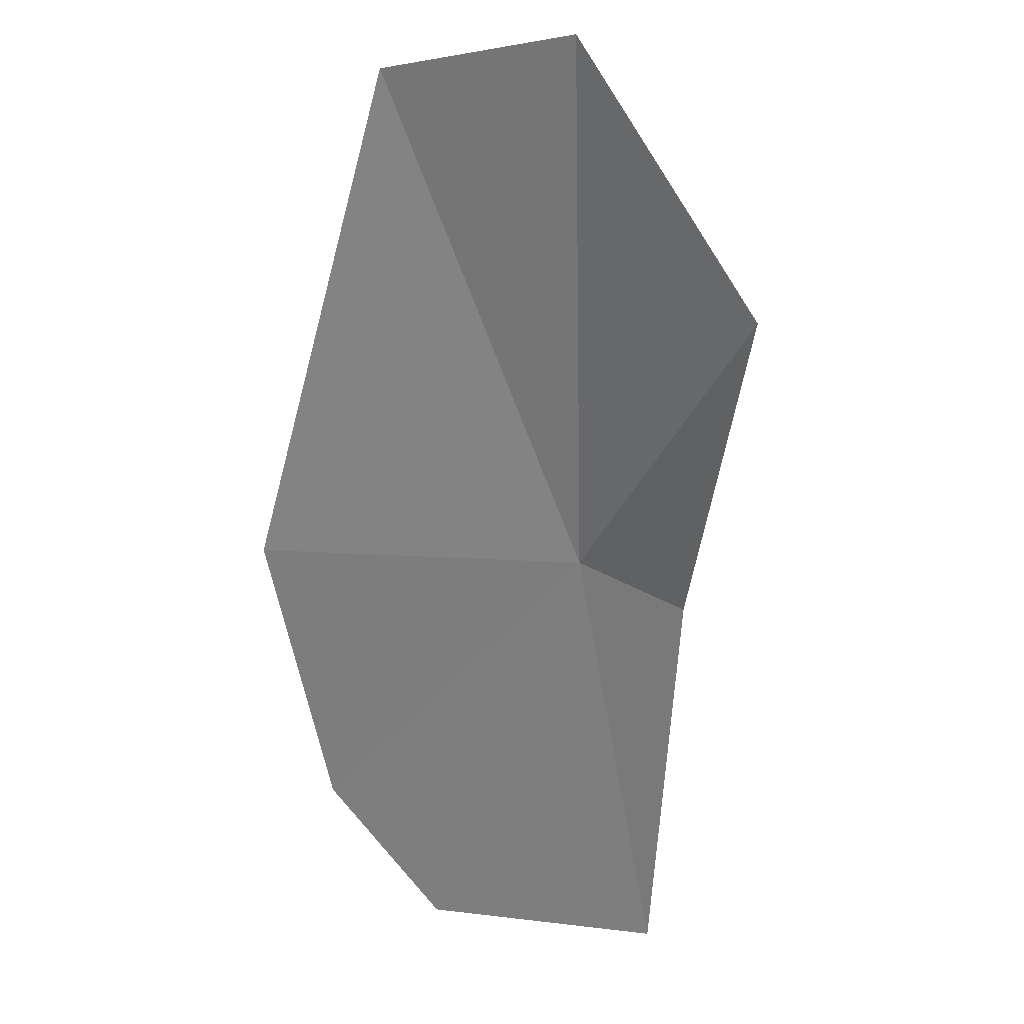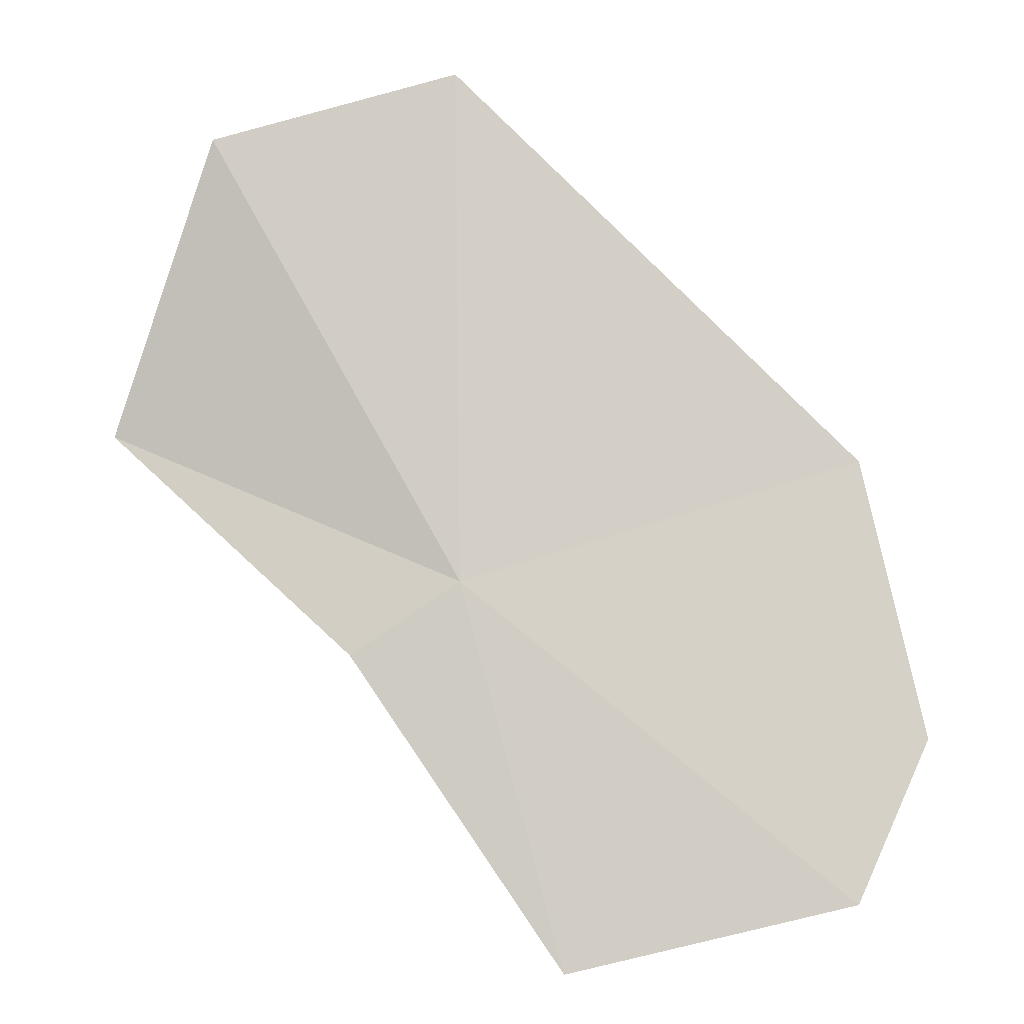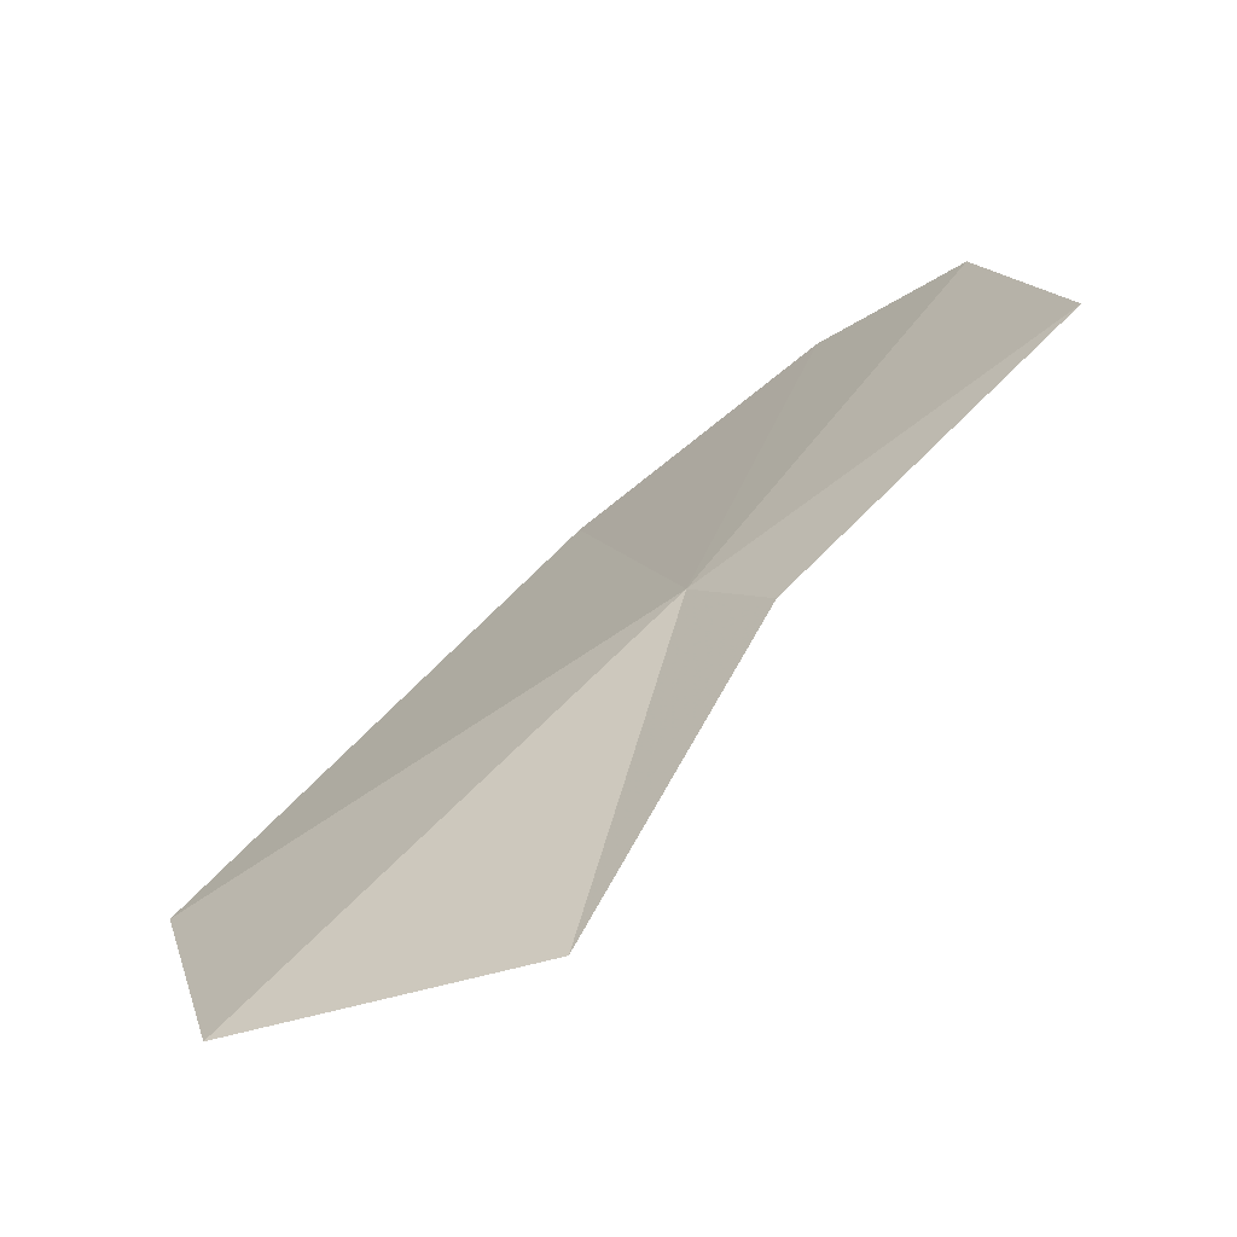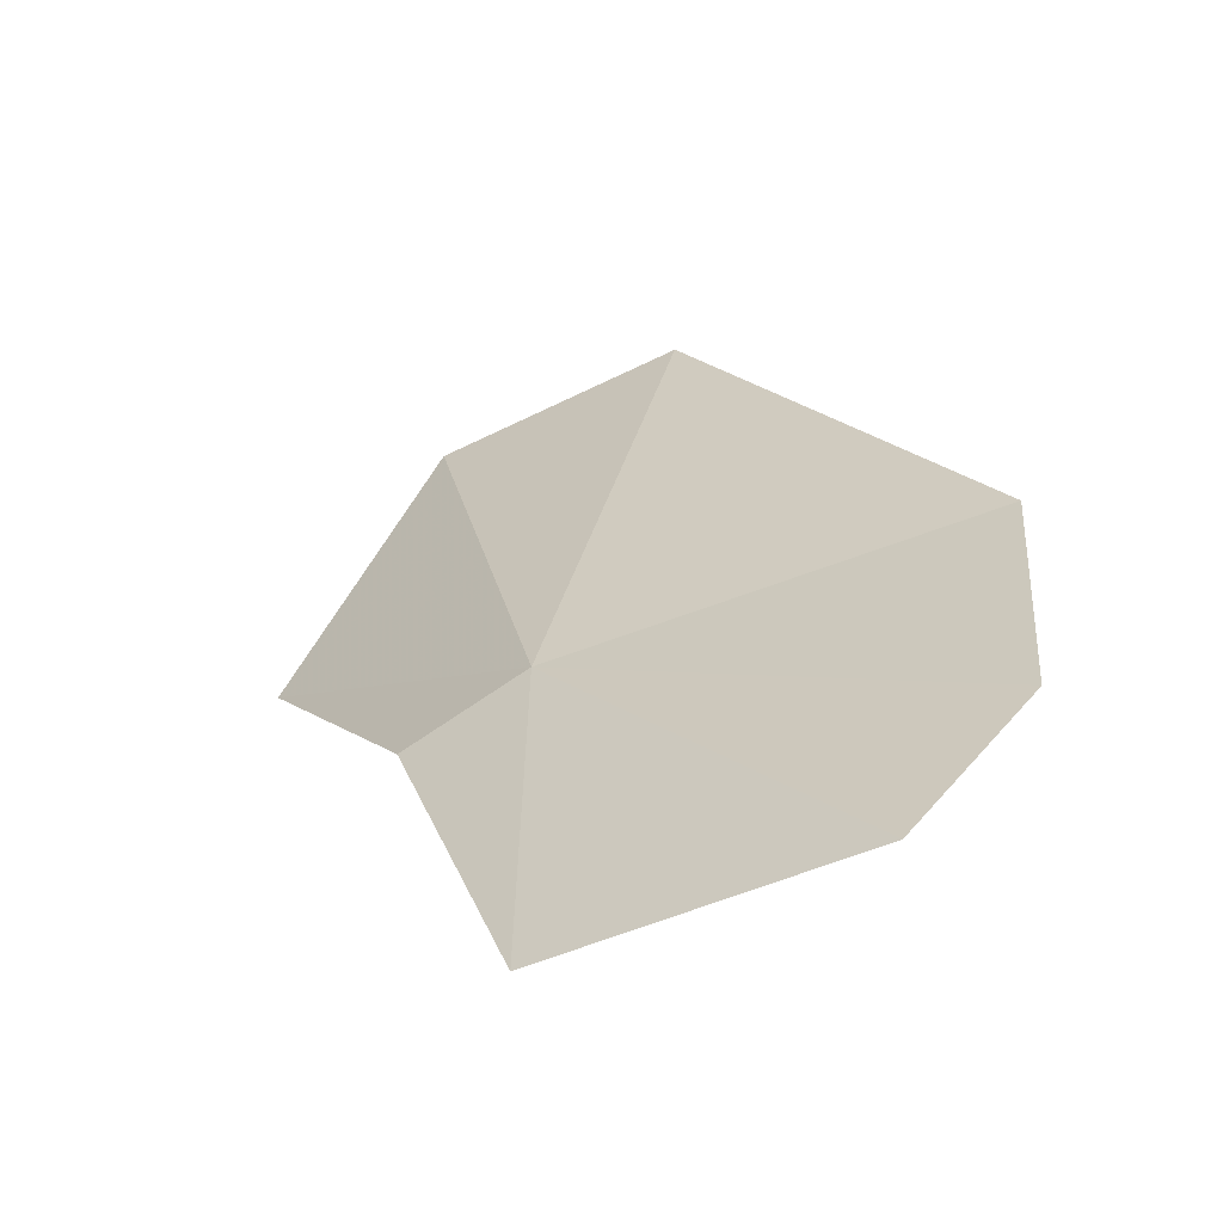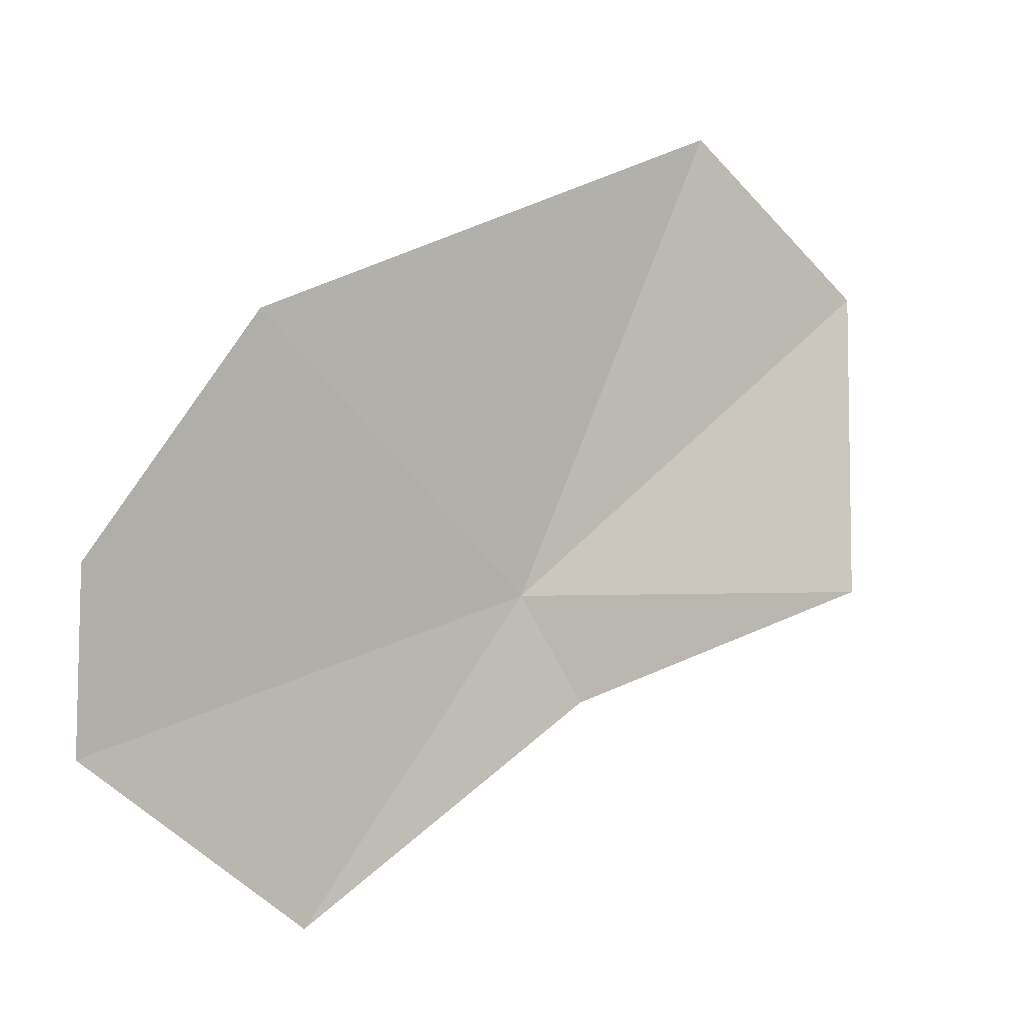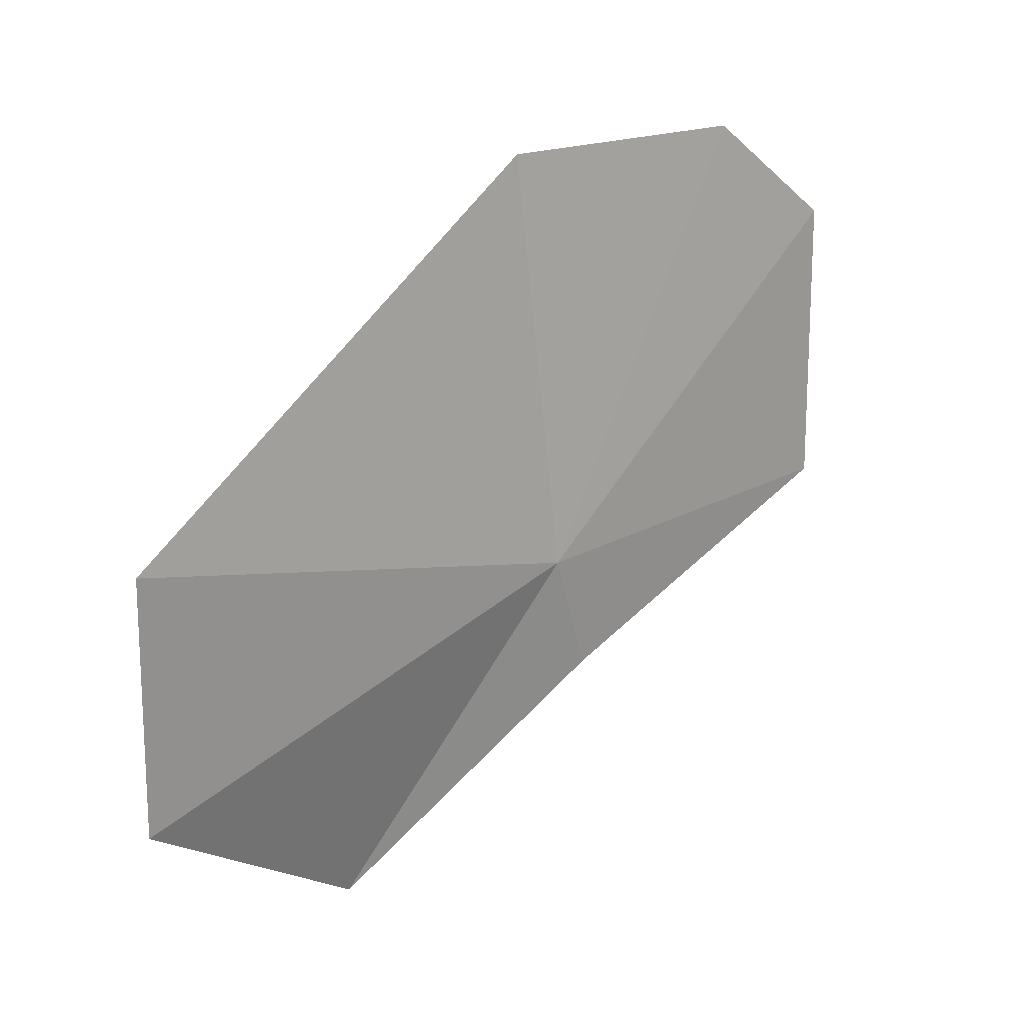
<metadata>
{"format":"obj","ext":"obj","renderer":"f3d","projection":"perspective","resolution":1024,"background":"white","views":[{"elev":-19.7,"azim":-52.7,"up":"+Z"},{"elev":23.8,"azim":80.6,"up":"+Z"},{"elev":-78.3,"azim":92.4,"up":"+Y"},{"elev":-24.9,"azim":109.6,"up":"+Z"},{"elev":-36.1,"azim":-141.6,"up":"+Z"},{"elev":7.0,"azim":14.3,"up":"+Y"}]}
</metadata>
<code>
v -26.16 136.8 64.43
v -26.11 136.3 64.18
v -26.89 135.5 64.8
v -27.26 136 65.86
v -25.37 137 63.18
v -27.18 136.9 66.1
v -25.32 138.1 63.4
v -26.23 138.3 64.78
v -25.62 138.4 63.9
f 1 2 5
f 1 6 4
f 1 5 7
f 1 8 6
f 1 7 9
f 1 9 8
f 1 3 2
f 1 4 3

</code>
